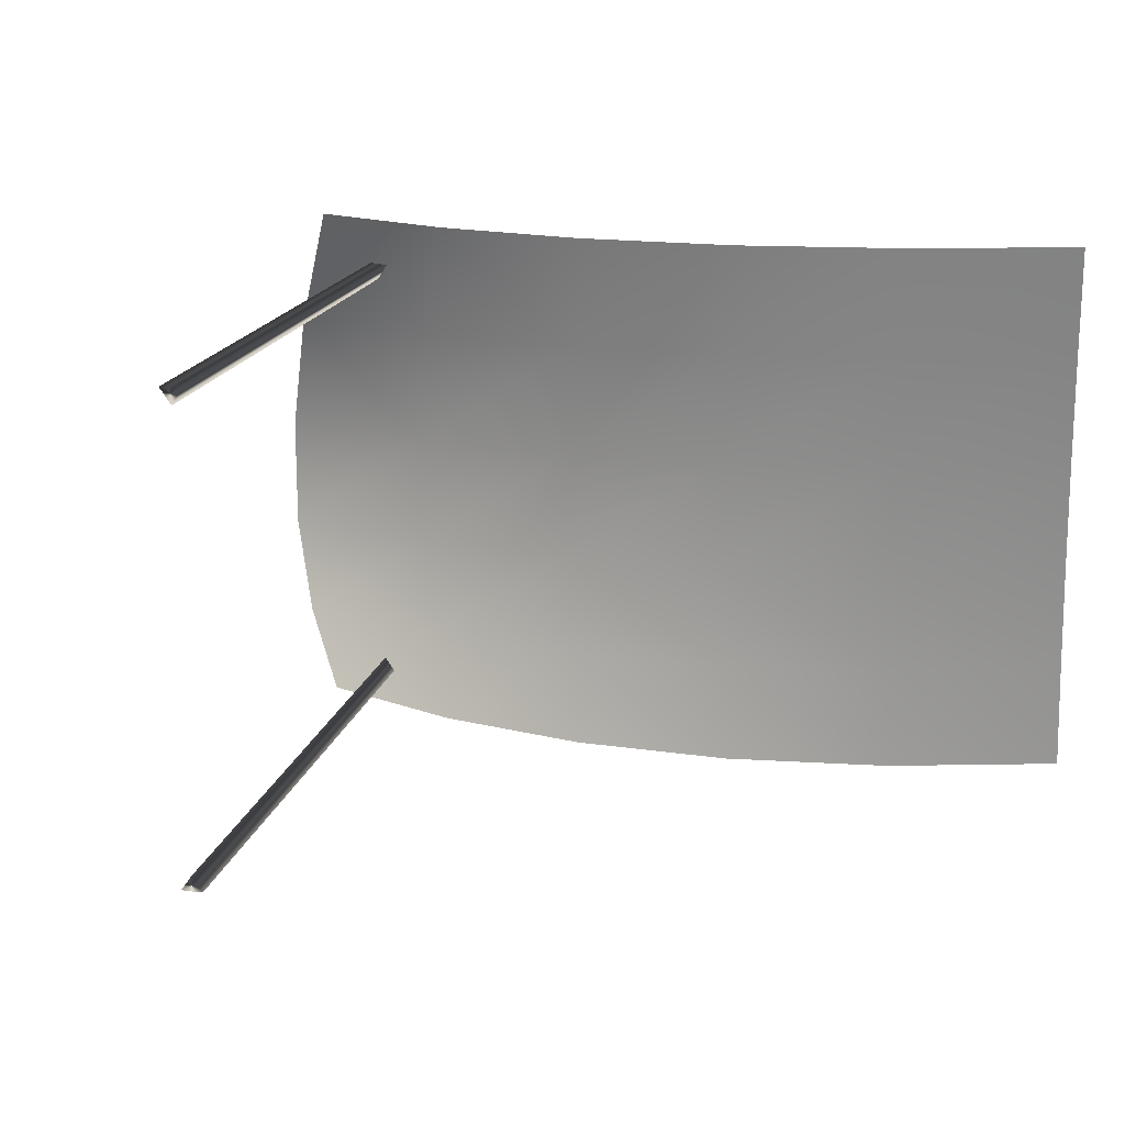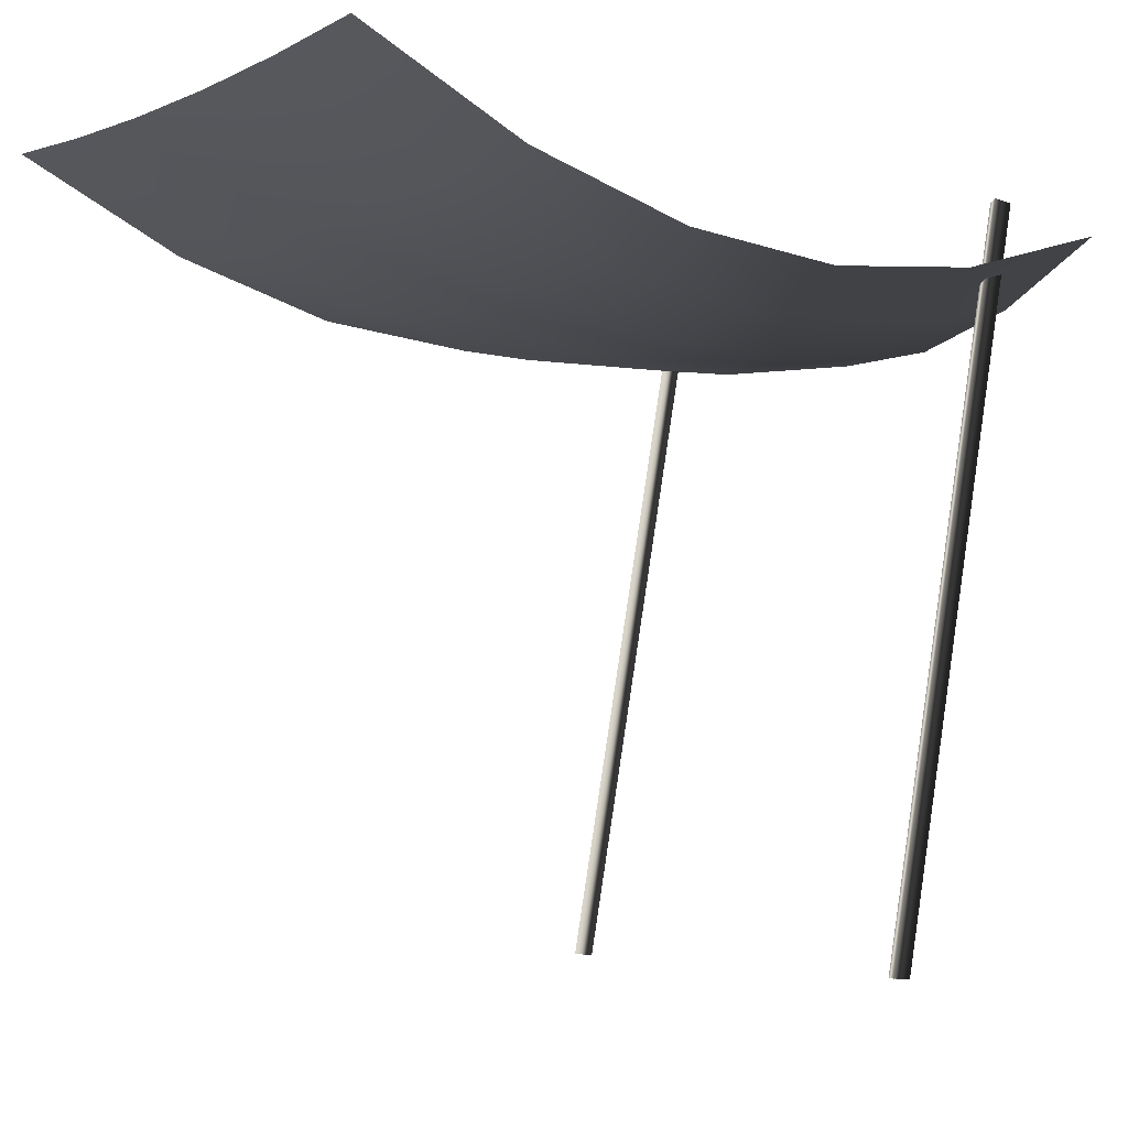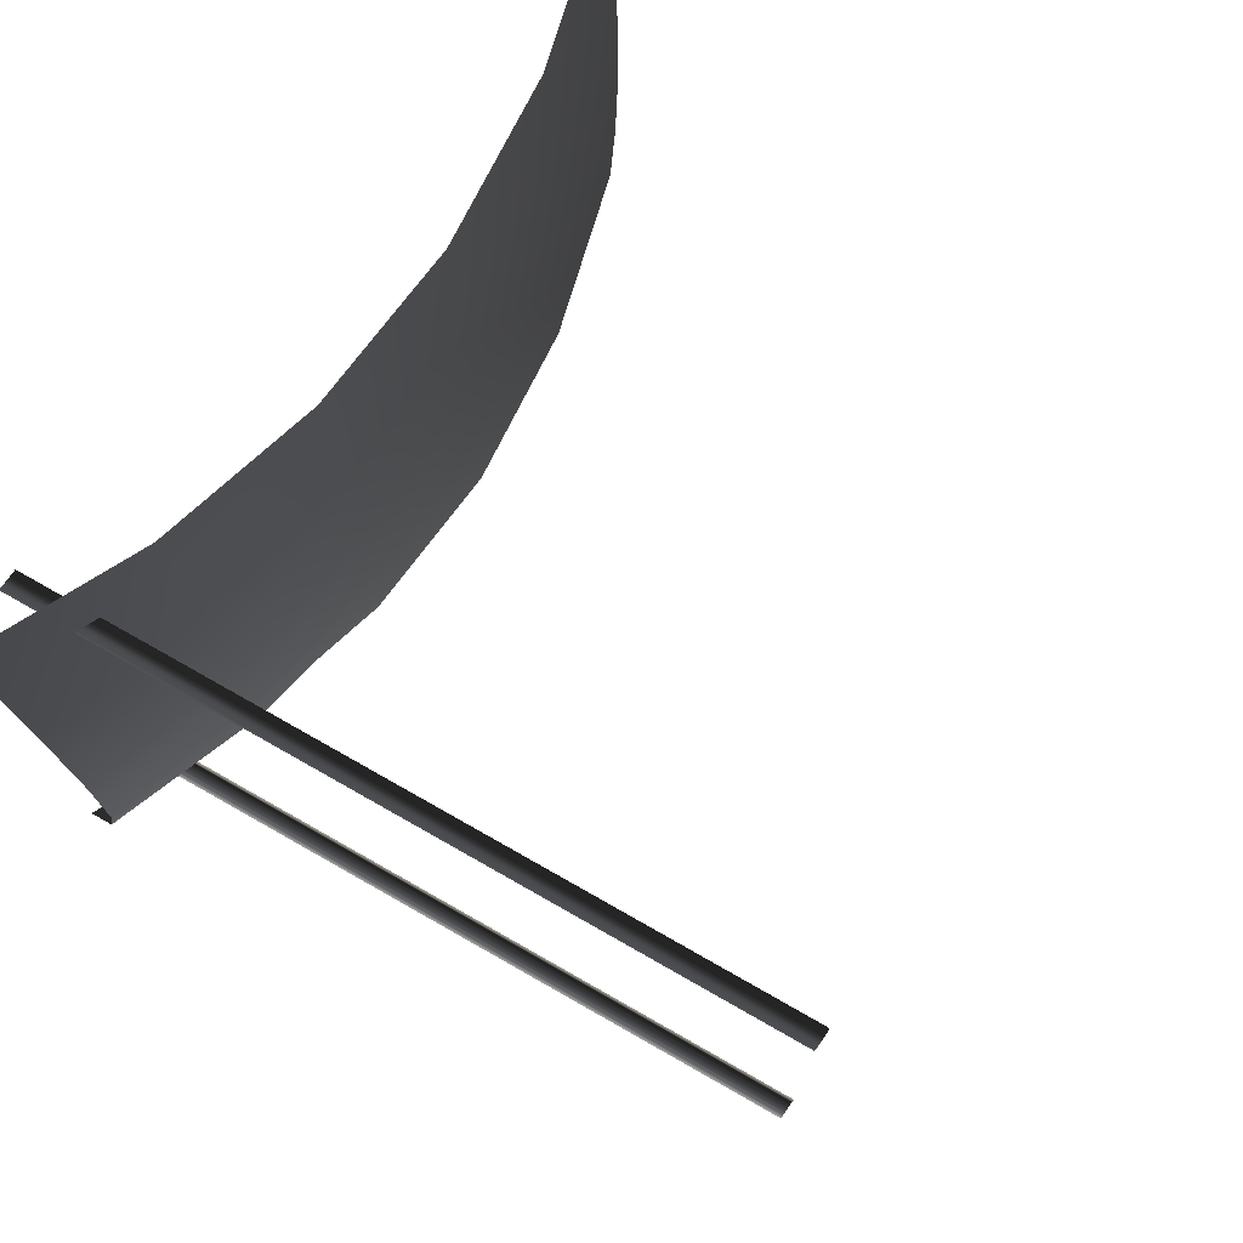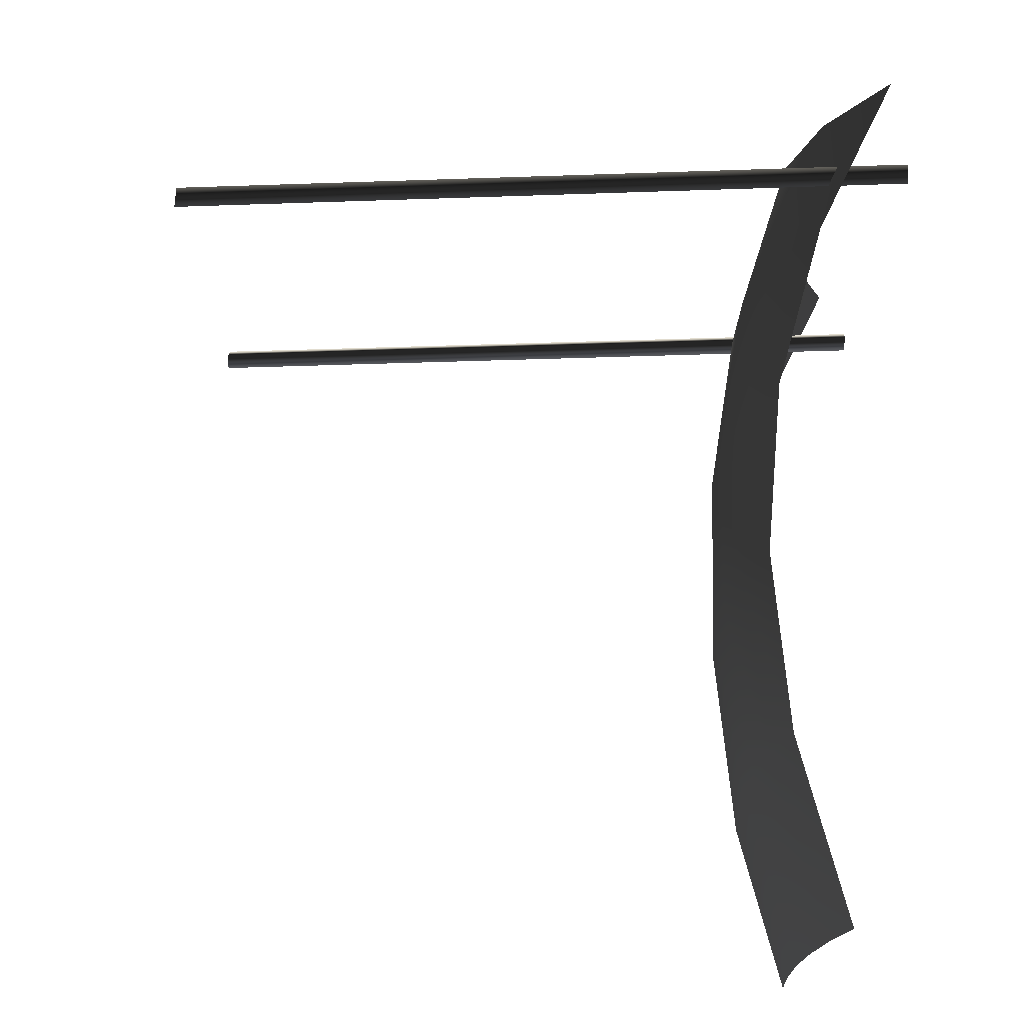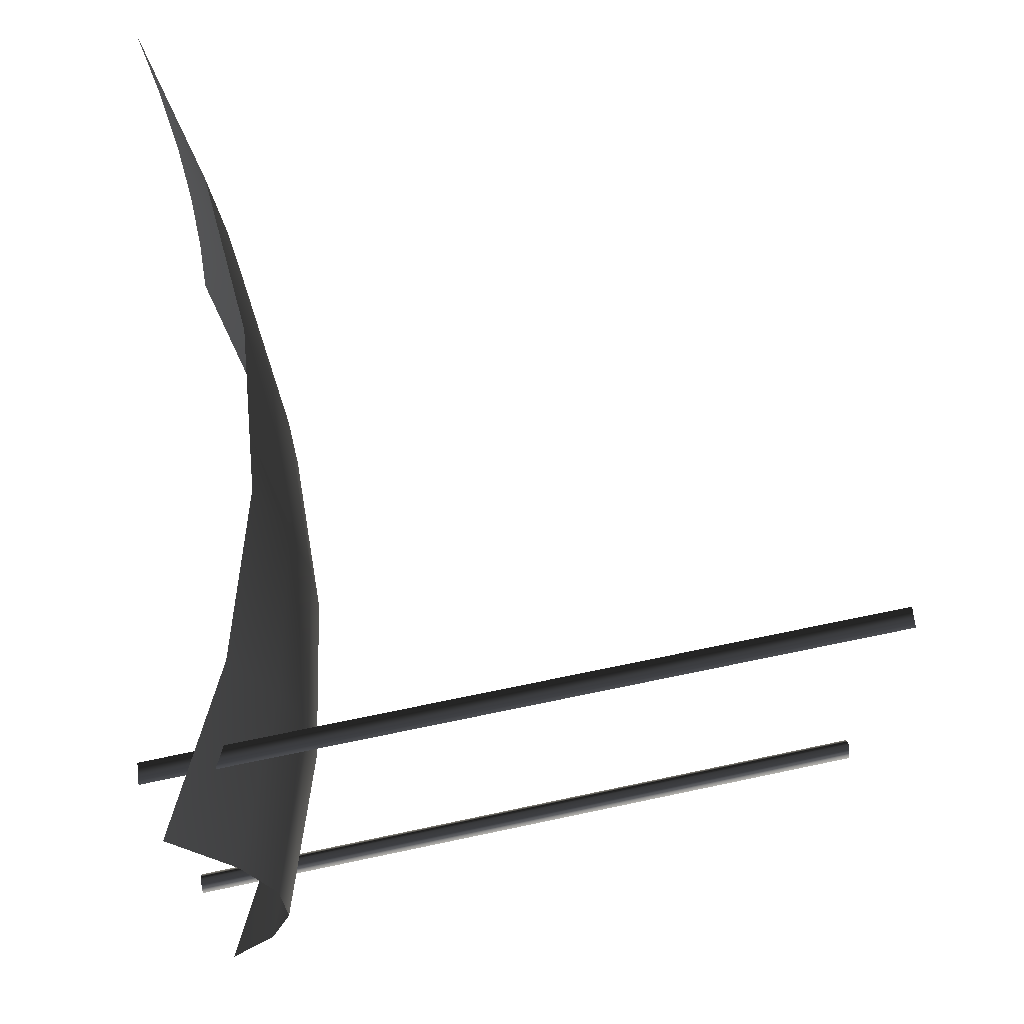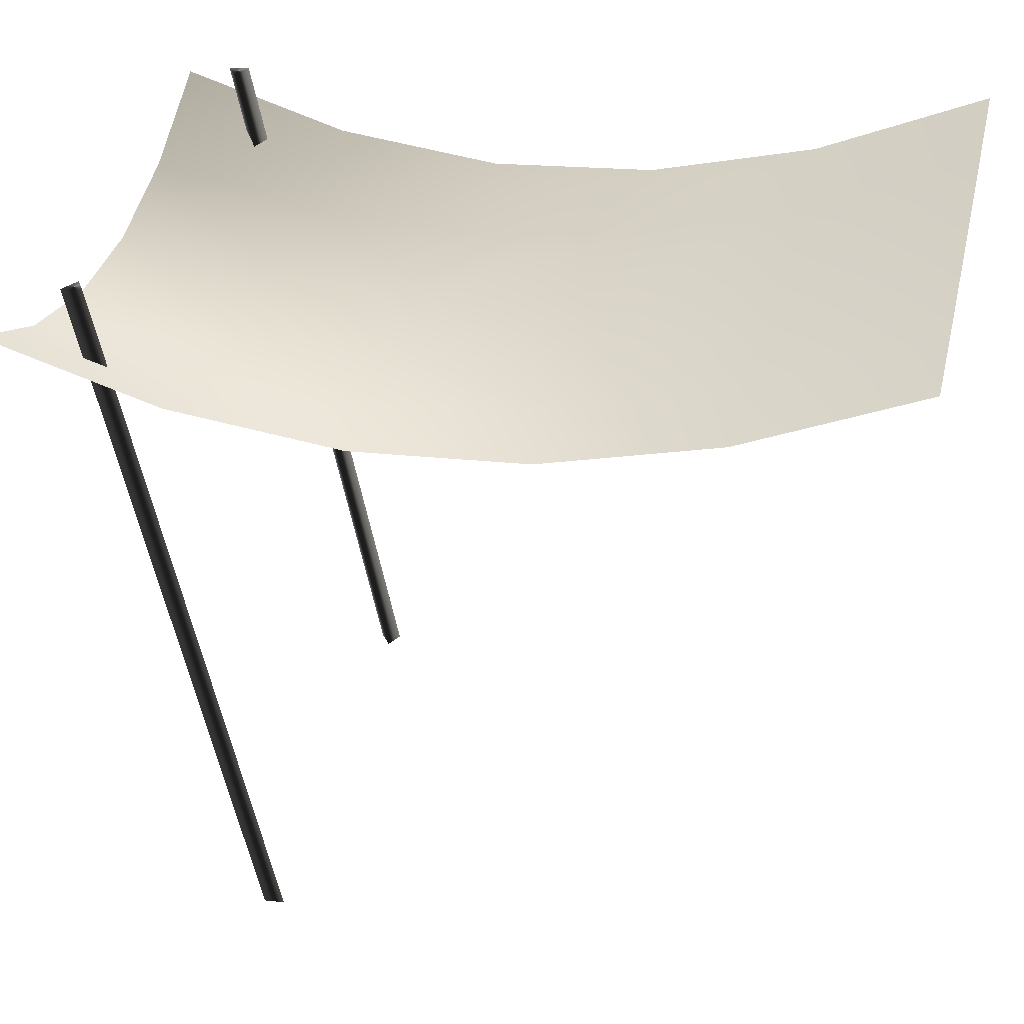
<metadata>
{"format":"obj","ext":"obj","renderer":"f3d","projection":"perspective","resolution":1024,"background":"white","views":[{"elev":15.7,"azim":22.5,"up":"+Z"},{"elev":-5.0,"azim":142.2,"up":"+Y"},{"elev":73.5,"azim":-49.2,"up":"+Z"},{"elev":73.0,"azim":99.3,"up":"+Z"},{"elev":68.4,"azim":-90.8,"up":"+Z"},{"elev":35.6,"azim":13.2,"up":"+Y"}]}
</metadata>
<code>
v  -4.056 -0.2455 -1.355
v  -3.243 -0.4912 -1.354
v  -2.431 -0.584 -1.352
v  -1.619 -0.5239 -1.35
v  -0.8063 -0.3109 -1.348
v  0.0061 0.055 -1.346
v  -4.057 -0.5083 -0.8151
v  -3.245 -0.6726 -0.8133
v  -2.432 -0.7021 -0.8115
v  -1.62 -0.5967 -0.8097
v  -0.8075 -0.3566 -0.8079
v  0.0049 0.0184 -0.806
v  -4.058 -0.6397 -0.2748
v  -3.246 -0.7633 -0.273
v  -2.433 -0.7611 -0.2712
v  -1.621 -0.6332 -0.2692
v  -0.8087 -0.3795 -0.2674
v  0.0036 -0 -0.2656
v  -4.059 -0.6397 0.2656
v  -3.247 -0.7633 0.2674
v  -2.435 -0.7611 0.2693
v  -1.622 -0.6332 0.2711
v  -0.8099 -0.3795 0.2729
v  0.0024 -0 0.2748
v  -4.061 -0.5083 0.806
v  -3.248 -0.6726 0.8078
v  -2.436 -0.7021 0.8097
v  -1.623 -0.5967 0.8115
v  -0.8112 -0.3566 0.8133
v  0.0012 0.0184 0.8151
v  -4.062 -0.2455 1.346
v  -3.249 -0.4912 1.348
v  -2.437 -0.584 1.35
v  -1.625 -0.5239 1.352
v  -0.8123 -0.3109 1.354
v  0 0.055 1.356
v  -3.007 -3.602 -1.038
v  -3.062 -3.605 -1.113
v  -2.96 -3.596 -1.113
v  -3.7 -0.0892 -1.055
v  -3.755 -0.093 -1.13
v  -3.653 -0.0832 -1.13
v  -2.96 -3.596 1.113
v  -3.062 -3.605 1.113
v  -3.007 -3.602 1.038
v  -3.7 -0.0892 1.055
v  -3.755 -0.093 1.13
v  -3.653 -0.0832 1.13
o Drap_A
g Drap_A
f 1 7 8 2
f 2 8 9 3
f 9 10 4 3
f 10 11 5 4
f 11 12 6 5
f 7 13 14 8
f 8 14 15 9
f 15 16 10 9
f 16 17 11 10
f 17 18 12 11
f 13 19 20 14
f 14 20 21 15
f 15 21 22 16
f 16 22 23 17
f 17 23 24 18
f 25 26 20 19
f 20 26 27 21
f 21 27 28 22
f 22 28 29 23
f 23 29 30 24
f 31 32 26 25
f 32 33 27 26
f 27 33 34 28
f 28 34 35 29
f 29 35 36 30
f 37 38 39
f 37 40 41 38
f 41 42 39 38
f 39 42 40 37
f 41 40 42
f 44 45 43
f 47 46 45 44
f 43 48 47 44
f 46 48 43 45
f 46 47 48

</code>
